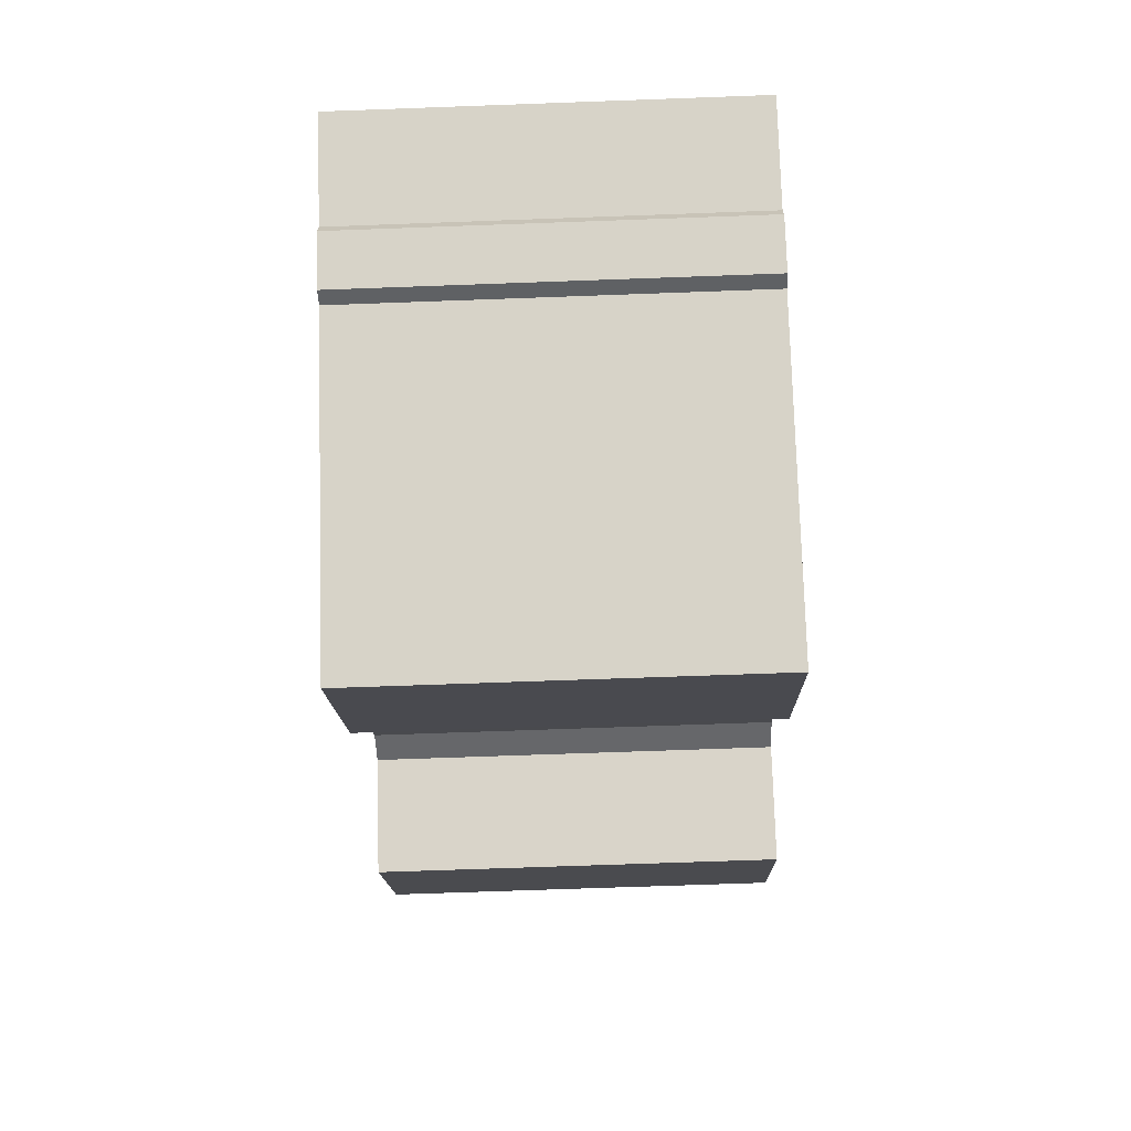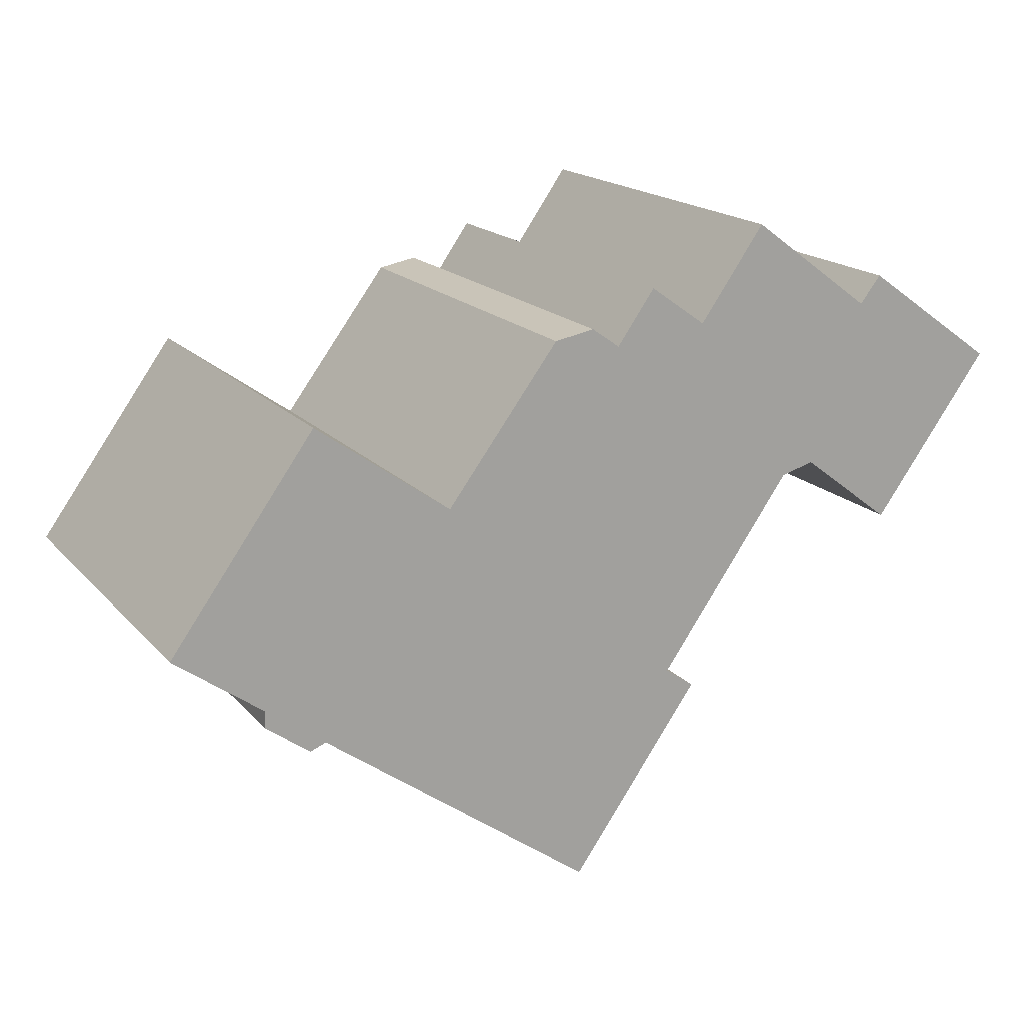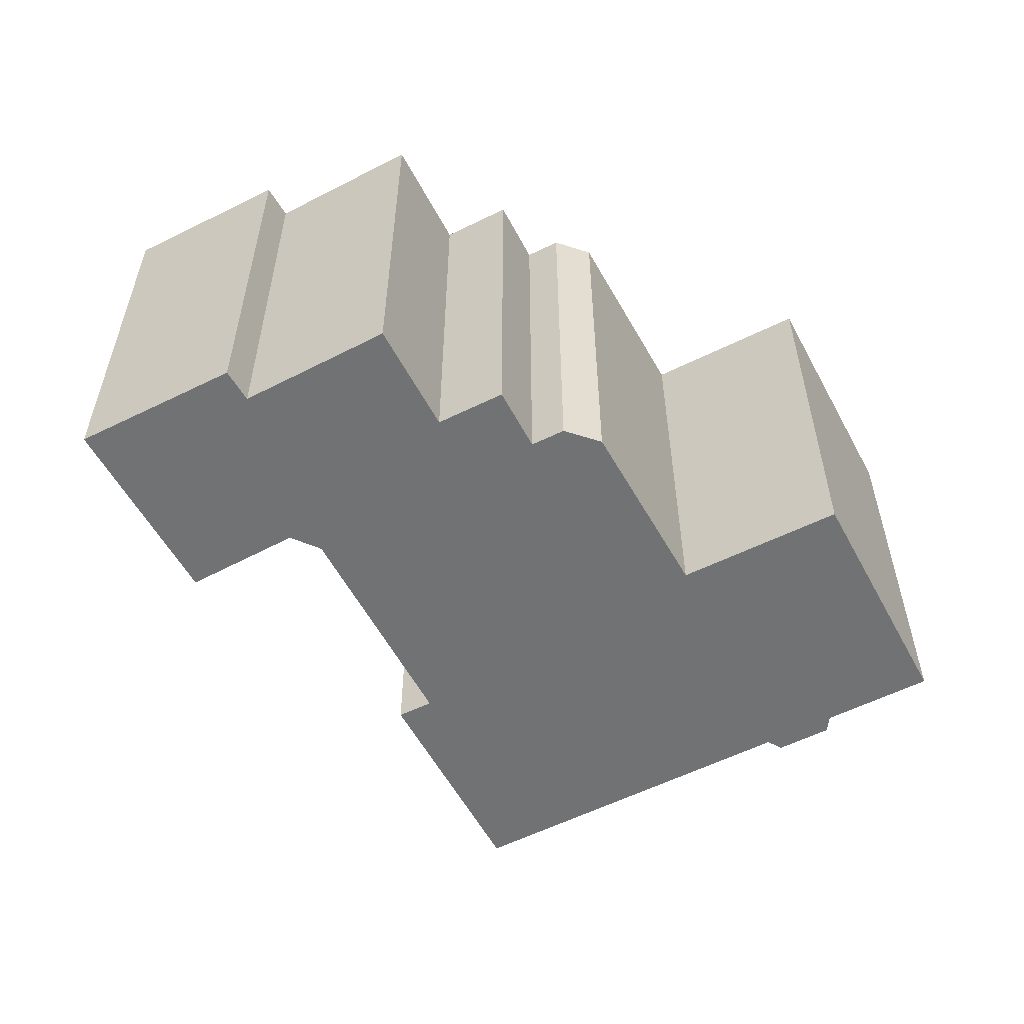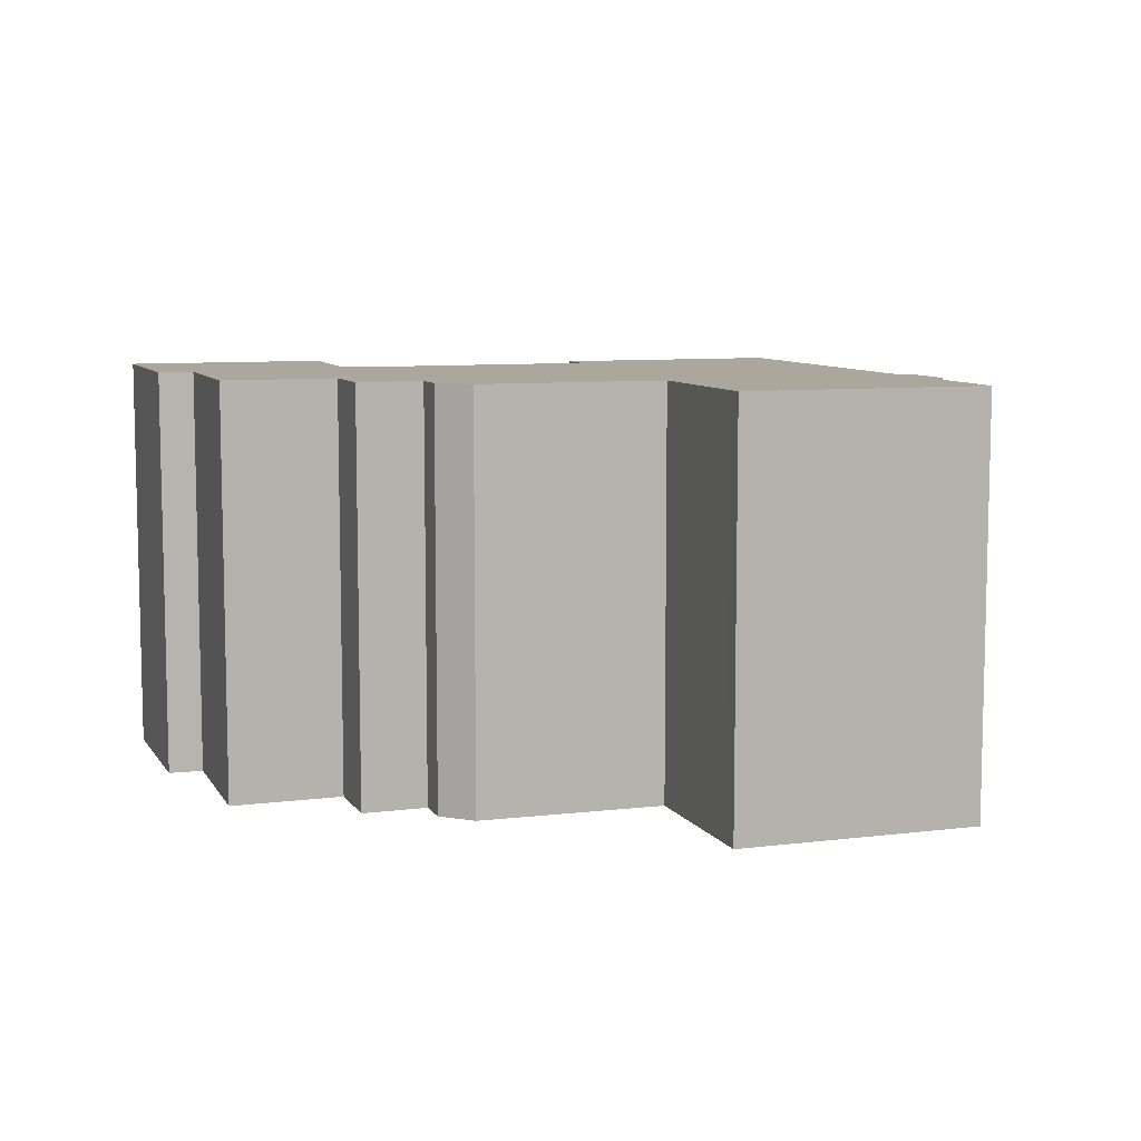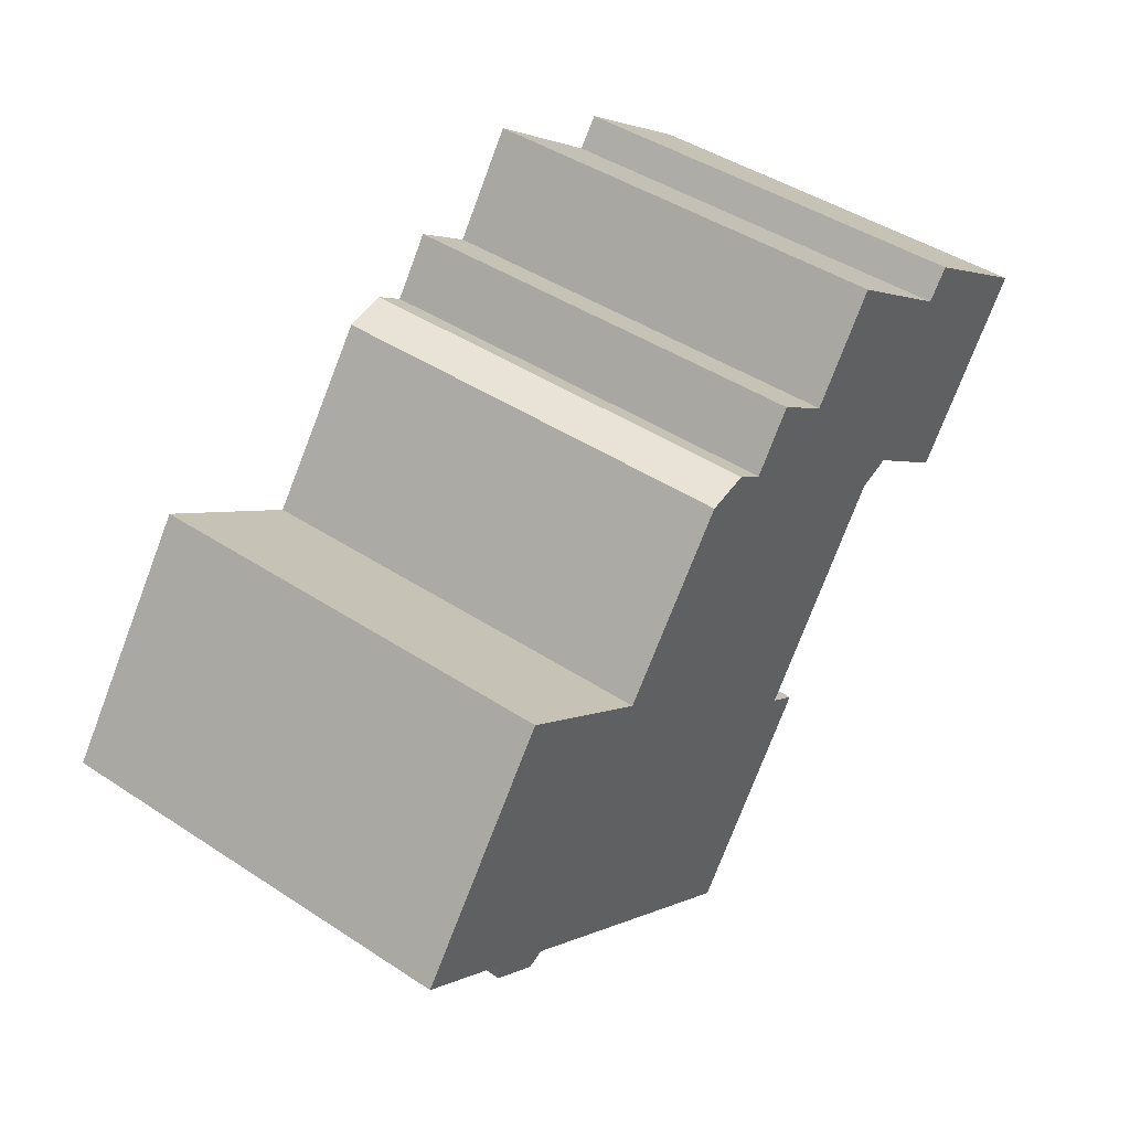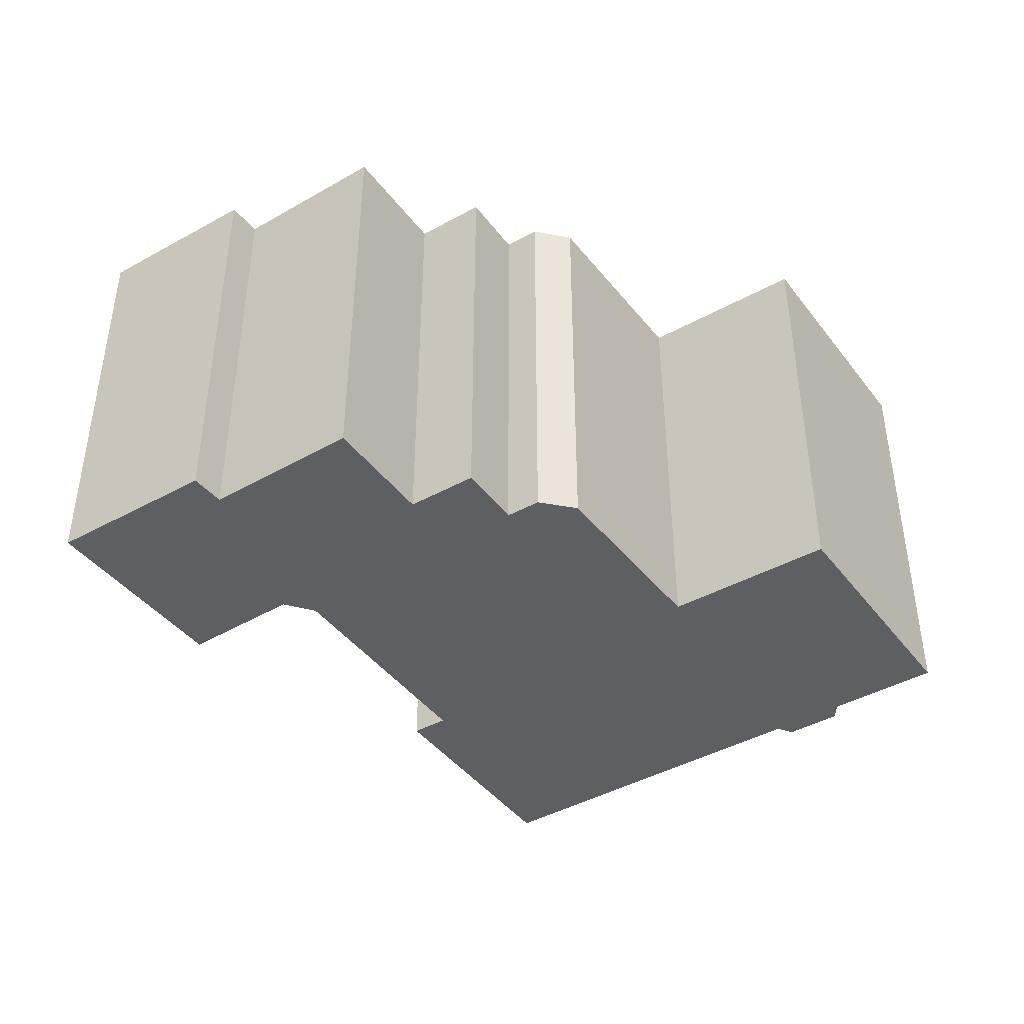
<metadata>
{"format":"obj","ext":"obj","renderer":"f3d","projection":"perspective","resolution":1024,"background":"white","views":[{"elev":-68.3,"azim":92.1,"up":"+Z"},{"elev":17.5,"azim":152.8,"up":"+Z"},{"elev":-55.5,"azim":-7.8,"up":"+Y"},{"elev":8.3,"azim":35.3,"up":"+Y"},{"elev":44.6,"azim":127.4,"up":"+Z"},{"elev":-41.9,"azim":-1.7,"up":"+Y"}]}
</metadata>
<code>
v  43.48 8.823e-16 -14.41
v  43.45 8.257e-16 -13.48
v  41.11 9.873e-16 -16.12
v  25.56 1.621e-15 -26.47
v  20.18 9.515e-16 -15.54
v  18.61 1.019e-15 -16.65
v  33.22 2.726e-16 -4.451
v  37.82 7.25e-17 -1.184
v  39.79 -1.336e-17 0.2181
v  40.47 -4.269e-17 0.6972
v  41.13 1.338e-17 -0.2185
v  44.68 7.711e-16 -12.59
v  48.22 6.141e-16 -10.03
v  40.28 9.665e-16 -15.78
v  46.88 6.736e-16 -11
v  6.305 5.293e-16 -8.644
v  7.273 -3.142e-16 5.132
v  0 0 0
v  8.405 -2.255e-16 3.683
v  15.03 -5.23e-16 8.542
v  18.51 -2.212e-16 3.613
v  11.28 2.99e-16 -4.883
v  13.05 3.306e-16 -5.399
v  21.55 -3.526e-16 5.759
v  13.48 3.688e-16 -6.023
v  14.9 4.916e-16 -8.028
v  23.56 -1.781e-16 2.908
v  25.08 -2.438e-16 3.981
v  27.21 -2.189e-16 3.575
v  27.28 -2.128e-16 3.476
v  28.65 -1.008e-16 1.646
v  33.23 21.8 -12.79
v  27.49 21.8 -12.24
v  29.53 21.8 -15.38
v  31.11 21.8 -9.705
v  18.33 21.8 -0.1847
v  21.3 21.8 -0.6434
v  20.1 21.8 1.059
v  22.65 21.8 -2.571
v  19.52 21.8 -1.87
v  20.89 21.8 -3.815
v  7.273 21.8 5.131
v  6.306 21.8 -8.645
v  0.0004637 21.8 -0.0006892
v  11.28 21.8 -4.883
v  8.406 21.8 3.682
v  15.03 21.8 8.541
v  13.05 21.8 -5.4
v  13.49 21.8 -6.024
v  14.9 21.8 -8.028
v  20.18 21.8 -15.54
v  18.51 21.8 3.612
v  21.55 21.8 5.758
v  25.56 21.8 -26.47
v  18.61 21.8 -16.65
v  23.56 21.8 2.908
v  25.08 21.8 3.98
v  40.28 21.8 -15.79
v  27.21 21.8 3.575
v  27.28 21.8 3.475
v  28.65 21.8 1.645
v  33.22 21.8 -4.452
v  37.82 21.8 -1.185
v  39.79 21.8 0.2175
v  41.11 21.8 -16.12
v  40.47 21.8 0.6965
v  43.48 21.8 -14.41
v  41.13 21.8 -0.2191
v  43.45 21.8 -13.49
v  44.68 21.8 -12.59
v  48.22 21.8 -10.03
v  46.88 21.8 -11
v  33.23 7.828e-16 -12.78
v  31.11 5.942e-16 -9.704
v  27.49 7.497e-16 -12.24
v  29.53 9.416e-16 -15.38
v  18.33 1.127e-17 -0.184
v  20.1 -6.486e-17 1.059
v  19.52 1.145e-16 -1.869
v  20.89 2.336e-16 -3.814
v  22.65 1.574e-16 -2.571
v  21.3 3.936e-17 -0.6427
g defaultobject
f 1 2 3
f 4 5 6
f 5 4 7
f 7 4 8
f 8 4 9
f 9 4 10
f 10 4 11
f 11 4 2
f 11 2 12
f 11 12 13
f 2 4 14
f 2 14 3
f 13 12 15
f 16 17 18
f 17 16 19
f 19 16 20
f 20 16 21
f 21 16 22
f 21 22 23
f 21 23 24
f 24 23 25
f 24 25 26
f 24 26 27
f 27 26 5
f 27 5 28
f 28 5 29
f 29 5 30
f 30 5 31
f 31 5 7
f 32 33 34
f 33 32 35
f 36 37 38
f 37 36 39
f 39 36 40
f 39 40 41
f 42 43 44
f 43 42 45
f 45 42 46
f 45 46 47
f 45 47 48
f 48 47 49
f 49 47 50
f 50 47 51
f 51 47 52
f 51 52 53
f 51 54 55
f 54 51 53
f 54 53 56
f 54 56 57
f 54 57 58
f 58 57 59
f 58 59 60
f 58 60 61
f 58 61 62
f 58 62 63
f 58 63 64
f 58 64 65
f 65 64 66
f 65 66 67
f 67 66 68
f 67 68 69
f 69 68 70
f 70 68 71
f 70 71 72
f 4 58 14
f 58 4 54
f 55 4 6
f 4 55 54
f 51 6 5
f 6 51 55
f 50 5 26
f 5 50 51
f 49 26 25
f 26 49 50
f 48 25 23
f 25 48 49
f 45 23 22
f 23 45 48
f 16 45 22
f 45 16 43
f 44 16 18
f 16 44 43
f 35 73 74
f 73 35 32
f 75 35 74
f 35 75 33
f 76 33 75
f 33 76 34
f 32 76 73
f 76 32 34
f 77 38 78
f 38 77 36
f 79 36 77
f 36 79 40
f 80 40 79
f 40 80 41
f 39 80 81
f 80 39 41
f 37 81 82
f 81 37 39
f 38 82 78
f 82 38 37
f 42 18 17
f 18 42 44
f 19 42 17
f 42 19 46
f 47 19 20
f 19 47 46
f 21 47 20
f 47 21 52
f 53 21 24
f 21 53 52
f 27 53 24
f 53 27 56
f 57 27 28
f 27 57 56
f 29 57 28
f 57 29 59
f 30 59 29
f 59 30 60
f 31 60 30
f 60 31 61
f 7 61 31
f 61 7 62
f 63 7 8
f 7 63 62
f 64 8 9
f 8 64 63
f 66 9 10
f 9 66 64
f 11 66 10
f 66 11 68
f 13 68 11
f 68 13 71
f 15 71 13
f 71 15 72
f 12 72 15
f 72 12 70
f 2 70 12
f 70 2 69
f 1 69 2
f 69 1 67
f 3 67 1
f 67 3 65
f 58 3 14
f 3 58 65

</code>
